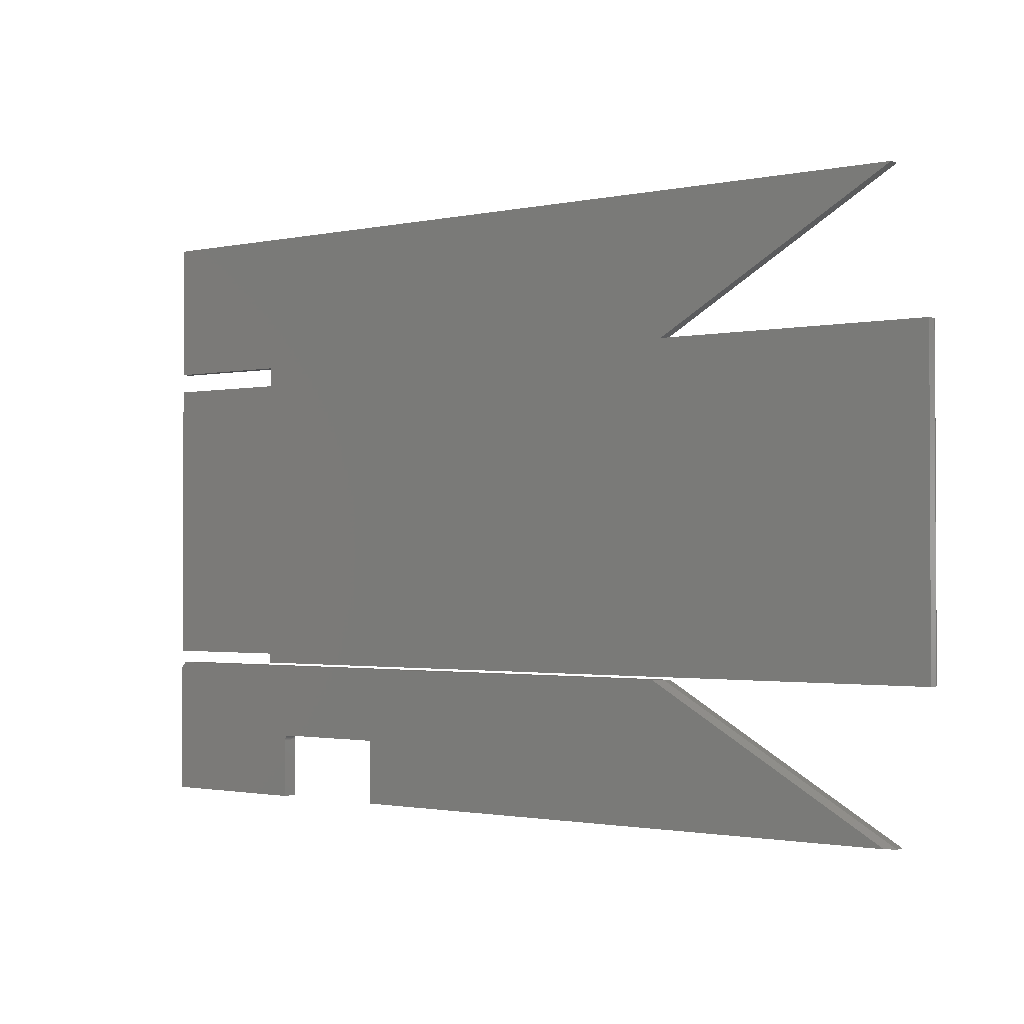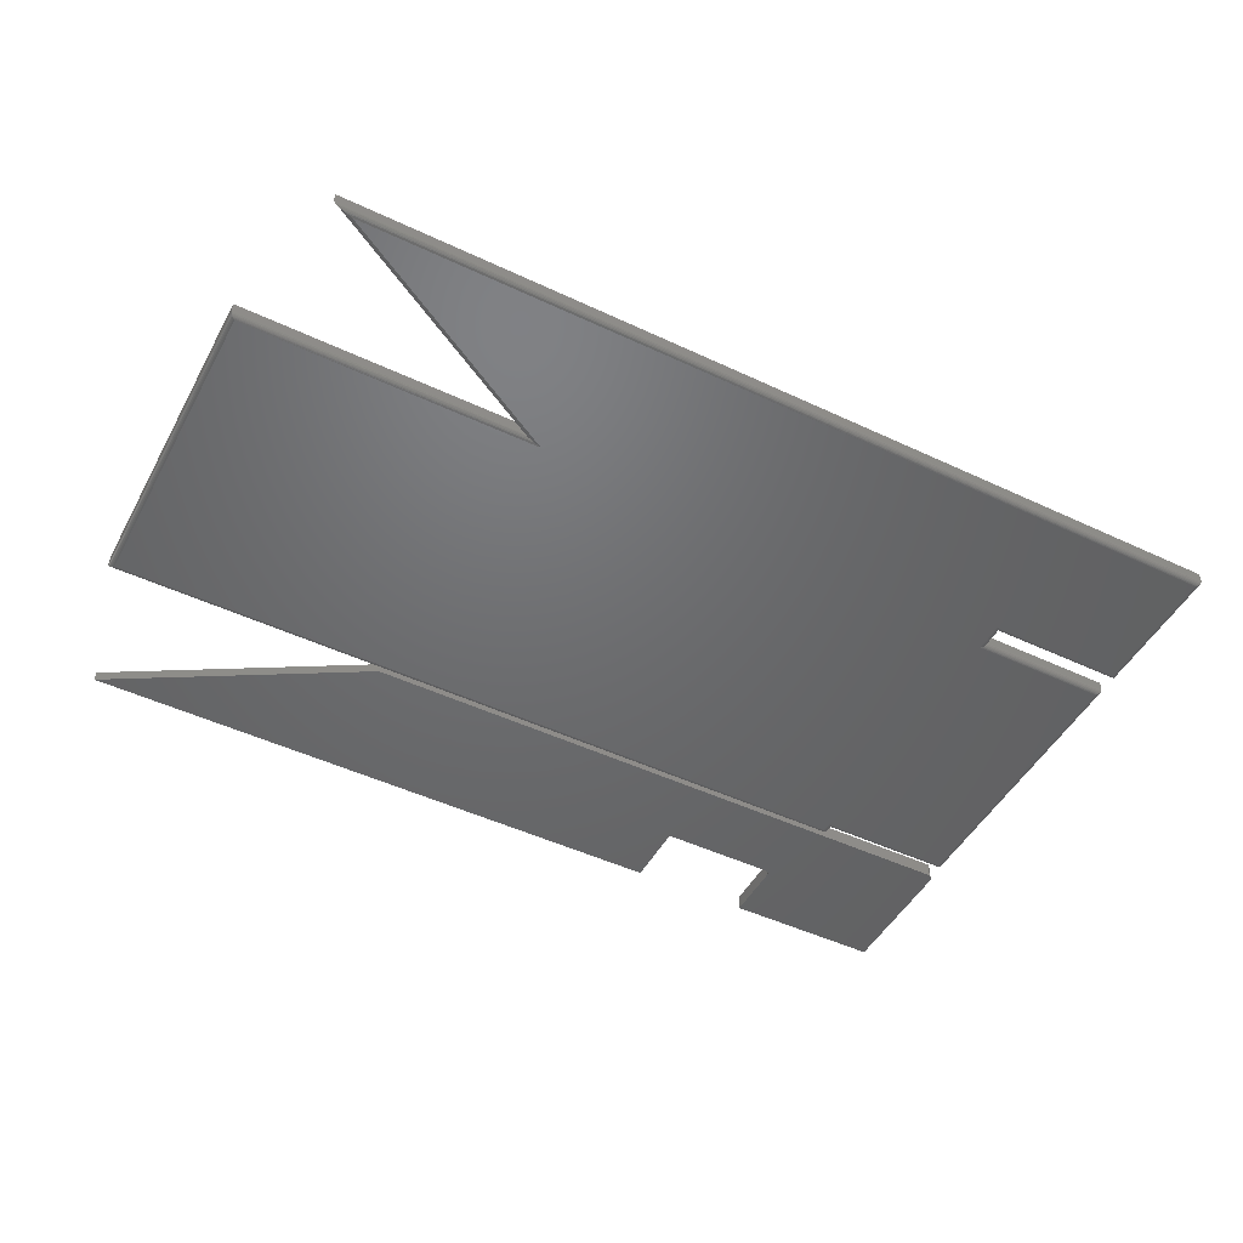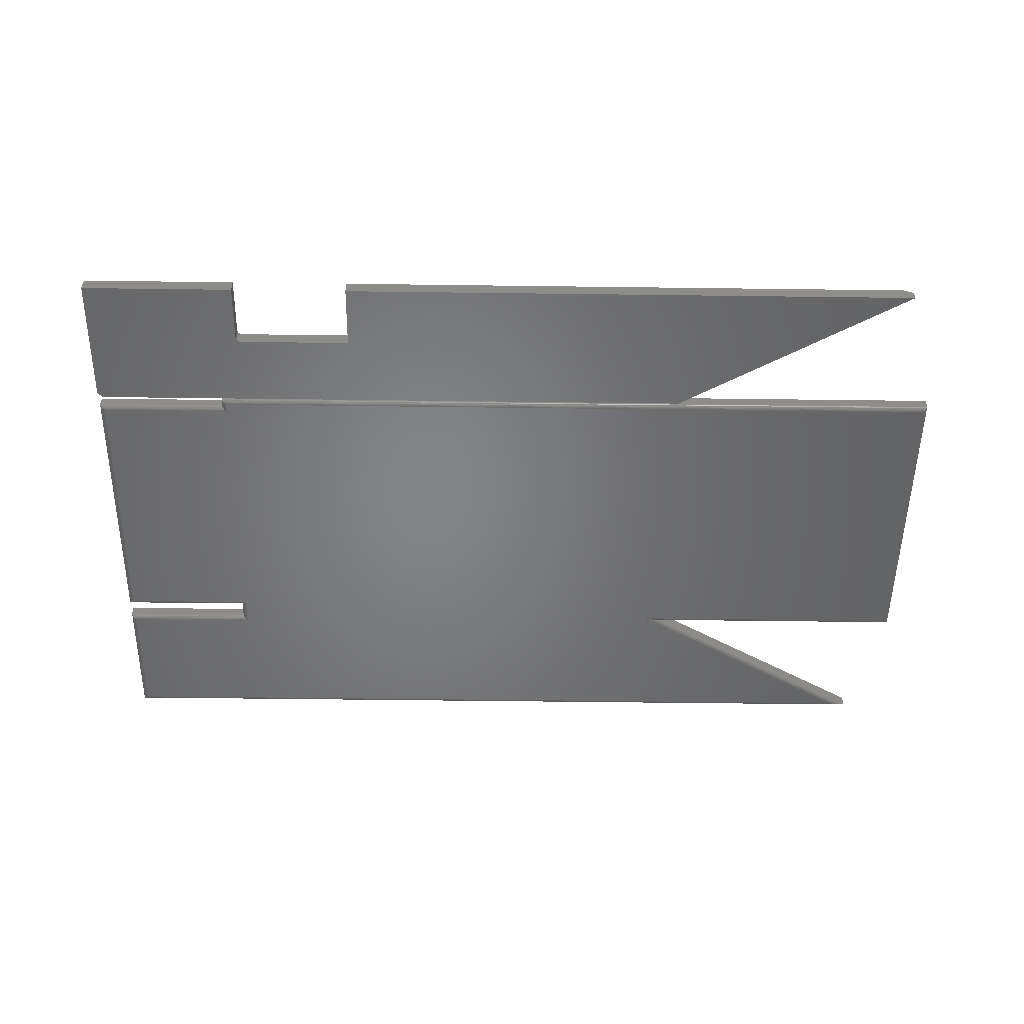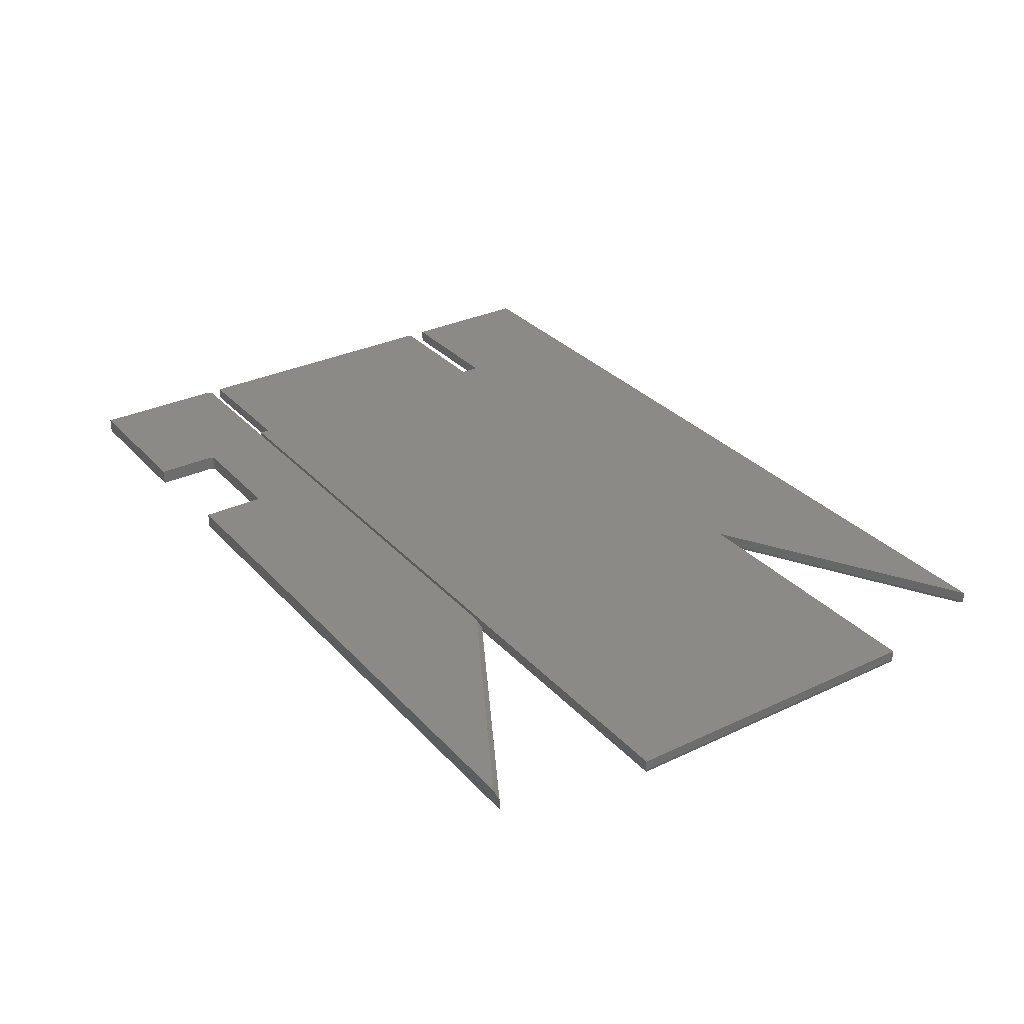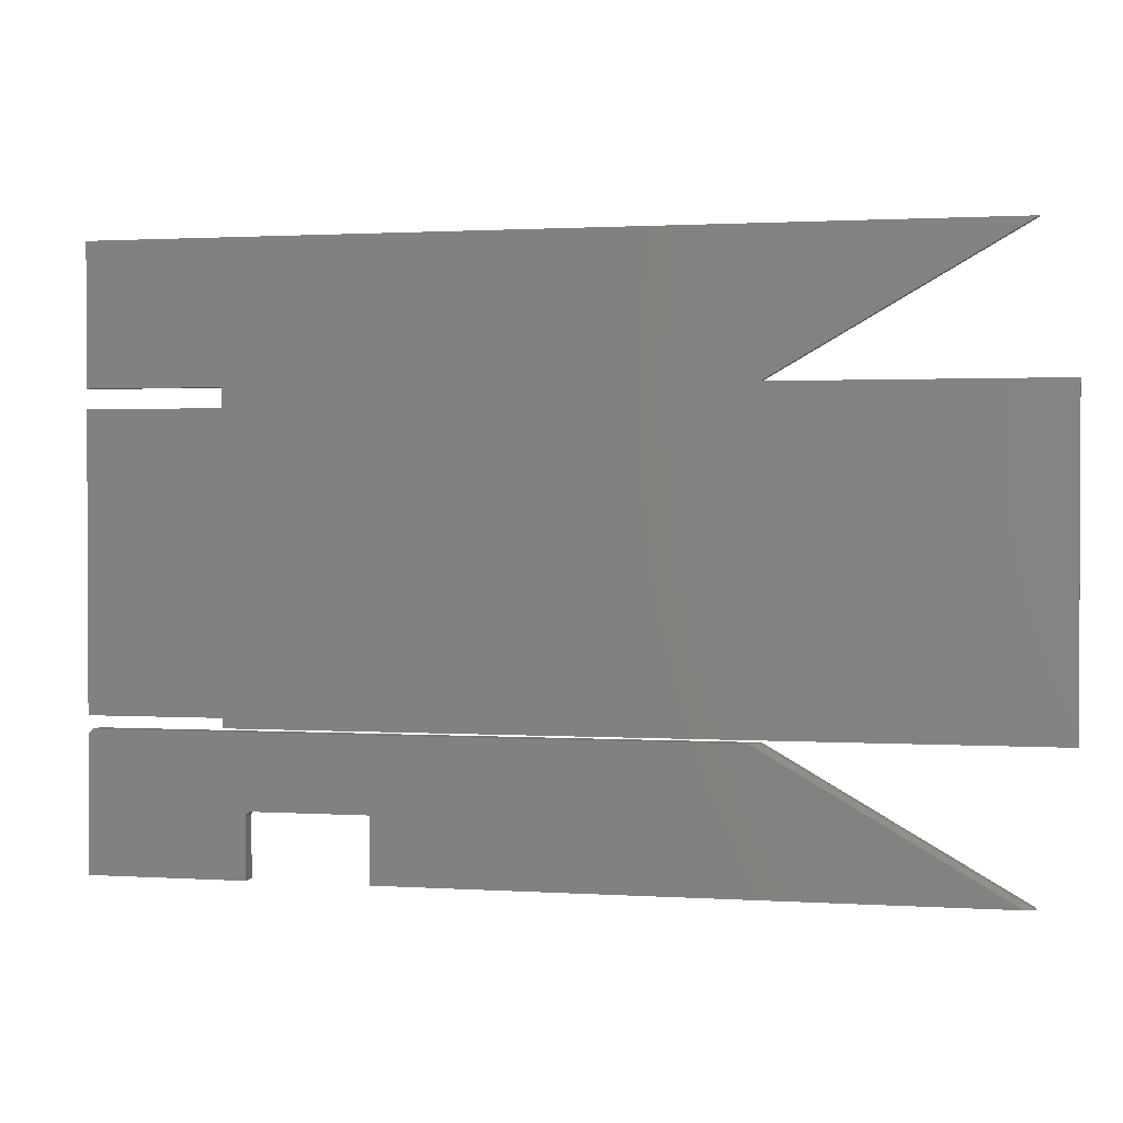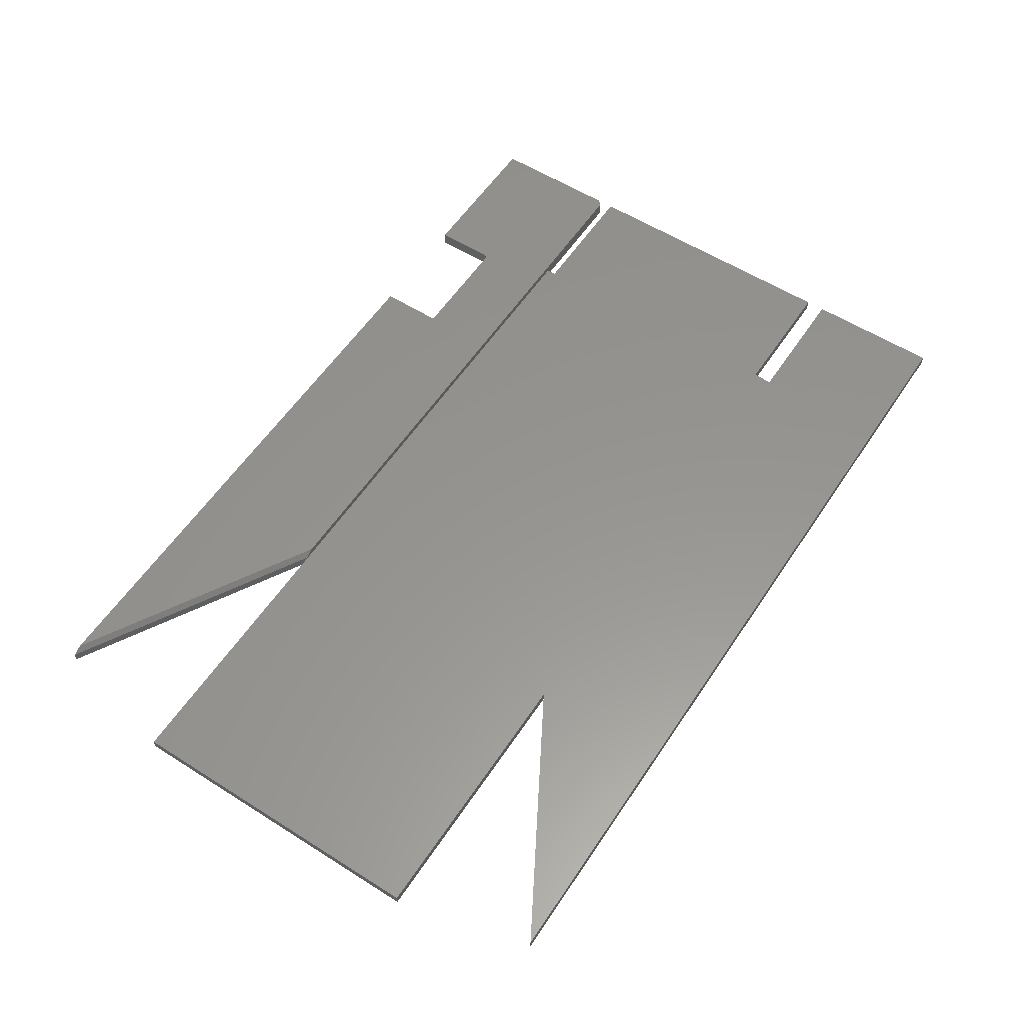
<metadata>
{"format":"stl","ext":"stl","renderer":"f3d","projection":"perspective","resolution":1024,"background":"white","views":[{"elev":-1.5,"azim":37.4,"up":"+Y"},{"elev":-48.4,"azim":152.3,"up":"+Z"},{"elev":-51.8,"azim":-0.8,"up":"+Z"},{"elev":31.0,"azim":55.9,"up":"+Z"},{"elev":1.4,"azim":12.9,"up":"+Y"},{"elev":57.5,"azim":123.3,"up":"+Z"}]}
</metadata>
<code>
# stl→obj: 164 verts, 320 faces
v -0.75 0.5662 0.02344
v -0.75 0.5662 0.007812
v -0.75 0.3516 0.02344
v -0.75 0.3516 0.007812
v 0.6094 0.5662 0.02344
v 0.6094 0.5662 0.007812
v 0.2373 0.3513 0.02344
v 0.2373 0.3513 0.007812
v -0.5416 0.3516 0.02344
v -0.5416 0.3513 0.007812
v -0.5338 -0.1172 0
v -0.7422 -0.1172 0
v -0.7422 0.3137 0
v -0.5338 -0.1321 0
v 0.2324 -0.1321 0
v -0.5338 0.3594 0
v -0.7422 0.3594 0
v -0.7422 0.5584 0
v 0.5802 0.5584 0
v 0.2077 0.3435 0
v -0.5338 0.3137 0
v 0.6562 -0.1321 0
v 0.6562 0.3435 0
v -0.75 0.3215 0.02344
v -0.75 0.3215 0.007812
v -0.75 -0.125 0.02344
v -0.75 -0.125 0.007812
v -0.5416 0.3215 0.02344
v -0.5416 0.3215 0.007812
v 0.6641 0.3513 0.02344
v 0.6641 0.3513 0.007812
v 0.6641 -0.1399 0.02344
v 0.6641 -0.1399 0.007812
v 0.2324 -0.1399 0.02344
v 0.2324 -0.1399 0.007812
v -0.5416 -0.1399 0.02344
v -0.5416 -0.1399 0.007812
v -0.5416 -0.125 0.02344
v -0.5416 -0.125 0.007812
v 0.2194 0.3466 0.0006571
v 0.6575 0.3447 9.925e-05
v 0.6587 0.346 0.0003935
v 0.6598 0.3471 0.0008761
v 0.2252 0.3482 0.001561
v 0.6609 0.3482 0.001539
v 0.6619 0.3491 0.002368
v 0.232 0.35 0.003471
v 0.6627 0.3499 0.003342
v 0.2345 0.3507 0.004683
v 0.2362 0.3511 0.00606
v 0.6637 0.351 0.005616
v 0.6575 -0.1333 9.925e-05
v 0.6587 -0.1345 0.0003935
v 0.6598 -0.1357 0.0008761
v 0.6609 -0.1367 0.001539
v 0.6619 -0.1377 0.002368
v 0.6627 -0.1385 0.003342
v 0.6637 -0.1396 0.005616
v 0.2324 -0.1336 0.0001501
v -0.535 -0.1333 9.925e-05
v 0.2324 -0.1351 0.0005947
v -0.5362 -0.1345 0.0003935
v 0.2324 -0.1364 0.001317
v -0.5374 -0.1357 0.0008761
v -0.5385 -0.1367 0.001539
v -0.5402 -0.1385 0.003342
v 0.2324 -0.1393 0.004823
v -0.5413 -0.1396 0.005616
v -0.5394 -0.1377 0.002368
v 0.2324 -0.1376 0.002288
v 0.2324 -0.1386 0.003472
v 0.2324 -0.1397 0.006288
v -0.535 -0.1184 9.925e-05
v -0.5362 -0.1196 0.0003935
v -0.5374 -0.1208 0.0008761
v -0.5385 -0.1218 0.001539
v -0.5394 -0.1228 0.002368
v -0.5402 -0.1236 0.003342
v -0.5413 -0.1247 0.005616
v -0.7434 -0.1184 9.925e-05
v -0.7446 -0.1196 0.0003935
v -0.7458 -0.1208 0.0008761
v -0.7468 -0.1218 0.001539
v -0.7478 -0.1228 0.002368
v -0.7486 -0.1236 0.003342
v -0.7497 -0.1247 0.005616
v -0.7434 0.315 9.925e-05
v -0.7446 0.3162 0.0003935
v -0.7458 0.3173 0.0008761
v -0.7468 0.3184 0.001539
v -0.7478 0.3193 0.002368
v -0.7486 0.3201 0.003342
v -0.7497 0.3212 0.005616
v -0.535 0.315 9.925e-05
v -0.5362 0.3162 0.0003935
v -0.5374 0.3173 0.0008761
v -0.5385 0.3184 0.001539
v -0.5394 0.3193 0.002368
v -0.5402 0.3201 0.003342
v -0.5413 0.3212 0.005616
v -0.535 0.3581 9.927e-05
v -0.5362 0.3569 0.0003935
v -0.5374 0.3558 0.0008762
v -0.5385 0.3547 0.001539
v -0.5394 0.3538 0.002368
v -0.5402 0.353 0.003342
v -0.5413 0.3519 0.005616
v -0.7434 0.3581 9.925e-05
v -0.7446 0.3569 0.0003935
v -0.7458 0.3558 0.0008761
v -0.7468 0.3547 0.001539
v -0.7478 0.3538 0.002368
v -0.7486 0.353 0.003342
v -0.7497 0.3519 0.005616
v -0.7434 0.5596 9.925e-05
v -0.7446 0.5608 0.0003935
v -0.7458 0.562 0.0008761
v -0.7468 0.563 0.001539
v -0.7478 0.564 0.002368
v -0.7486 0.5648 0.003342
v -0.7497 0.5659 0.005616
v 0.5919 0.5615 0.0006571
v 0.5977 0.5631 0.001561
v 0.6045 0.5649 0.003471
v 0.6069 0.5655 0.004683
v 0.6086 0.566 0.00606
v -0.5033 -0.2605 0
v -0.5045 -0.2615 0
v -0.5019 -0.2598 0
v -0.5067 -0.3594 0
v -0.75 -0.3594 0
v -0.5067 -0.267 0
v -0.3207 -0.3594 0
v -0.3207 -0.2592 0
v 0.6094 -0.3594 0
v -0.75 -0.1525 0
v -0.7422 -0.1447 0
v -0.5354 -0.1447 0
v 0.2373 -0.1447 0
v -0.4989 -0.2592 0
v -0.5005 -0.2594 0
v -0.5054 -0.2627 0
v -0.5061 -0.264 0
v -0.5066 -0.2655 0
v -0.5019 -0.2598 0.02344
v -0.5045 -0.2615 0.02344
v -0.5033 -0.2605 0.02344
v -0.5067 -0.267 0.02344
v -0.75 -0.3594 0.02344
v -0.5067 -0.3594 0.02344
v 0.5937 -0.3594 0.02344
v -0.3207 -0.2592 0.02344
v -0.3207 -0.3594 0.02344
v -0.75 -0.1525 0.02344
v -0.5066 -0.2655 0.02344
v -0.5061 -0.264 0.02344
v -0.5054 -0.2627 0.02344
v -0.5005 -0.2594 0.02344
v -0.4989 -0.2592 0.02344
v 0.2217 -0.1447 0.02344
v -0.5354 -0.1447 0.02344
v -0.7422 -0.1447 0.02344
v 0.2373 -0.1447 0.01562
v 0.6094 -0.3594 0.01562
f 1 2 3
f 3 2 4
f 5 6 1
f 1 6 2
f 7 8 5
f 5 8 6
f 3 4 9
f 9 4 10
f 11 12 13
f 14 11 15
f 16 17 18
f 16 18 19
f 16 19 20
f 16 20 21
f 11 13 15
f 15 13 21
f 15 21 22
f 22 21 20
f 22 20 23
f 24 25 26
f 26 25 27
f 28 29 24
f 24 29 25
f 9 10 28
f 28 10 29
f 30 31 7
f 7 31 8
f 32 33 30
f 30 33 31
f 34 35 32
f 32 35 33
f 36 37 34
f 34 37 35
f 38 39 36
f 36 39 37
f 26 27 38
f 38 27 39
f 23 40 41
f 23 20 40
f 41 40 42
f 40 43 42
f 43 40 44
f 43 44 45
f 46 45 44
f 44 47 46
f 46 47 48
f 48 47 49
f 48 49 50
f 8 31 50
f 50 31 51
f 50 51 48
f 22 41 52
f 22 23 41
f 41 42 52
f 52 42 53
f 42 43 53
f 53 43 54
f 43 45 54
f 54 45 55
f 45 46 55
f 55 46 56
f 46 48 56
f 56 48 57
f 48 51 57
f 31 33 51
f 51 33 58
f 51 58 57
f 14 59 60
f 14 15 59
f 59 61 60
f 60 61 62
f 61 63 62
f 62 63 64
f 63 65 64
f 66 67 68
f 65 63 69
f 69 63 70
f 69 70 66
f 66 70 71
f 66 71 67
f 35 37 72
f 72 37 68
f 72 68 67
f 15 52 59
f 15 22 52
f 59 52 53
f 59 53 54
f 59 54 61
f 61 54 55
f 61 55 63
f 71 58 67
f 63 55 70
f 70 55 56
f 70 56 71
f 71 56 57
f 71 57 58
f 33 35 58
f 58 35 72
f 58 72 67
f 11 60 73
f 11 14 60
f 73 60 62
f 73 62 74
f 74 62 64
f 74 64 75
f 75 64 65
f 75 65 76
f 76 65 77
f 77 65 69
f 77 69 78
f 78 69 66
f 78 66 68
f 37 39 68
f 68 39 79
f 68 79 78
f 12 73 80
f 12 11 73
f 73 74 80
f 80 74 81
f 81 74 75
f 81 75 82
f 75 76 82
f 82 76 83
f 83 76 84
f 84 76 77
f 84 77 85
f 85 77 78
f 85 78 79
f 39 27 79
f 79 27 86
f 79 86 85
f 13 80 87
f 13 12 80
f 80 81 87
f 87 81 88
f 81 82 88
f 88 82 89
f 82 83 89
f 89 83 90
f 83 84 90
f 90 84 91
f 84 85 91
f 91 85 92
f 85 86 92
f 27 25 86
f 86 25 93
f 86 93 92
f 21 87 94
f 21 13 87
f 94 87 88
f 94 88 95
f 95 88 89
f 95 89 96
f 96 89 90
f 96 90 97
f 97 90 98
f 98 90 91
f 98 91 99
f 99 91 92
f 99 92 93
f 25 29 93
f 93 29 100
f 93 100 99
f 16 94 101
f 16 21 94
f 94 95 101
f 101 95 102
f 95 96 102
f 102 96 103
f 96 97 103
f 103 97 104
f 97 98 104
f 104 98 105
f 98 99 105
f 105 99 106
f 106 99 100
f 29 10 100
f 100 10 107
f 100 107 106
f 17 101 108
f 17 16 101
f 101 102 108
f 108 102 109
f 109 102 103
f 109 103 110
f 103 104 110
f 110 104 111
f 111 104 112
f 112 104 105
f 112 105 113
f 113 105 106
f 113 106 107
f 10 4 107
f 107 4 114
f 107 114 113
f 18 108 115
f 18 17 108
f 108 109 115
f 115 109 116
f 109 110 116
f 116 110 117
f 110 111 117
f 117 111 118
f 111 112 118
f 118 112 119
f 112 113 119
f 119 113 120
f 113 114 120
f 4 2 114
f 114 2 121
f 114 121 120
f 19 115 122
f 19 18 115
f 122 115 116
f 122 116 117
f 122 117 118
f 122 118 123
f 123 118 119
f 123 119 124
f 124 119 120
f 124 120 121
f 124 121 125
f 2 6 121
f 121 6 126
f 121 126 125
f 6 50 126
f 6 8 50
f 20 122 40
f 20 19 122
f 40 122 123
f 40 123 44
f 44 123 124
f 44 124 47
f 47 124 125
f 47 125 49
f 49 125 126
f 49 126 50
f 38 36 34
f 38 34 24
f 38 24 26
f 1 3 5
f 5 3 9
f 5 9 7
f 7 9 28
f 30 7 32
f 32 7 28
f 32 28 34
f 34 28 24
f 127 128 129
f 130 131 132
f 133 134 135
f 136 137 138
f 136 138 139
f 136 139 135
f 136 135 134
f 136 134 140
f 136 140 141
f 136 141 129
f 136 129 128
f 136 128 142
f 136 142 143
f 136 143 144
f 136 144 132
f 136 132 131
f 145 146 147
f 148 149 150
f 151 152 153
f 154 149 148
f 154 148 155
f 154 155 156
f 154 156 157
f 154 157 146
f 154 146 145
f 154 145 158
f 154 158 159
f 154 159 152
f 154 152 151
f 154 151 160
f 154 160 161
f 154 161 162
f 154 136 149
f 149 136 131
f 161 138 162
f 162 138 137
f 137 136 162
f 162 136 154
f 159 140 152
f 152 140 134
f 150 130 148
f 148 130 132
f 128 157 142
f 142 157 156
f 142 156 143
f 143 156 155
f 143 155 144
f 144 155 148
f 144 148 132
f 157 128 146
f 146 128 127
f 146 127 147
f 147 127 129
f 147 129 145
f 145 129 141
f 145 141 158
f 158 141 140
f 158 140 159
f 138 161 139
f 139 161 160
f 139 160 163
f 164 135 163
f 163 135 139
f 153 133 151
f 151 133 135
f 151 135 164
f 151 164 160
f 160 164 163
f 152 134 153
f 153 134 133
f 149 131 150
f 150 131 130

</code>
